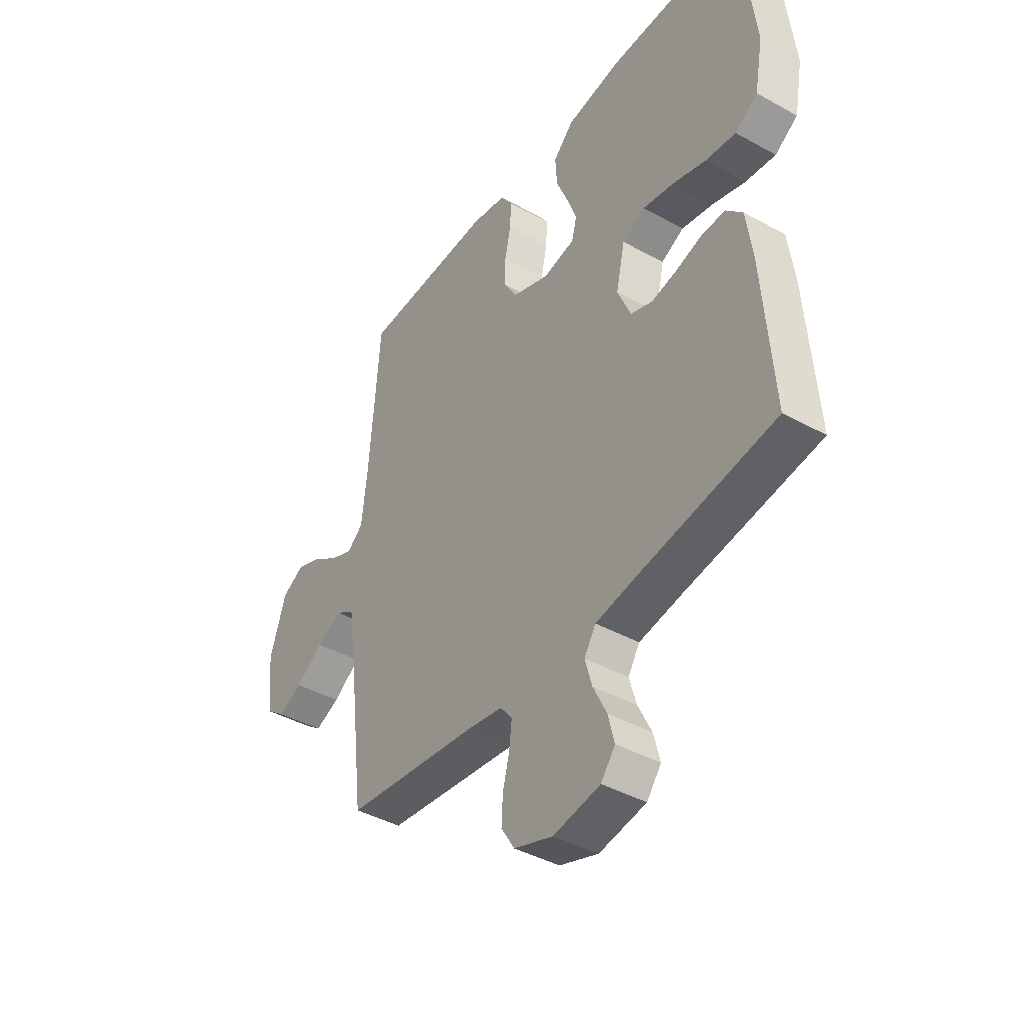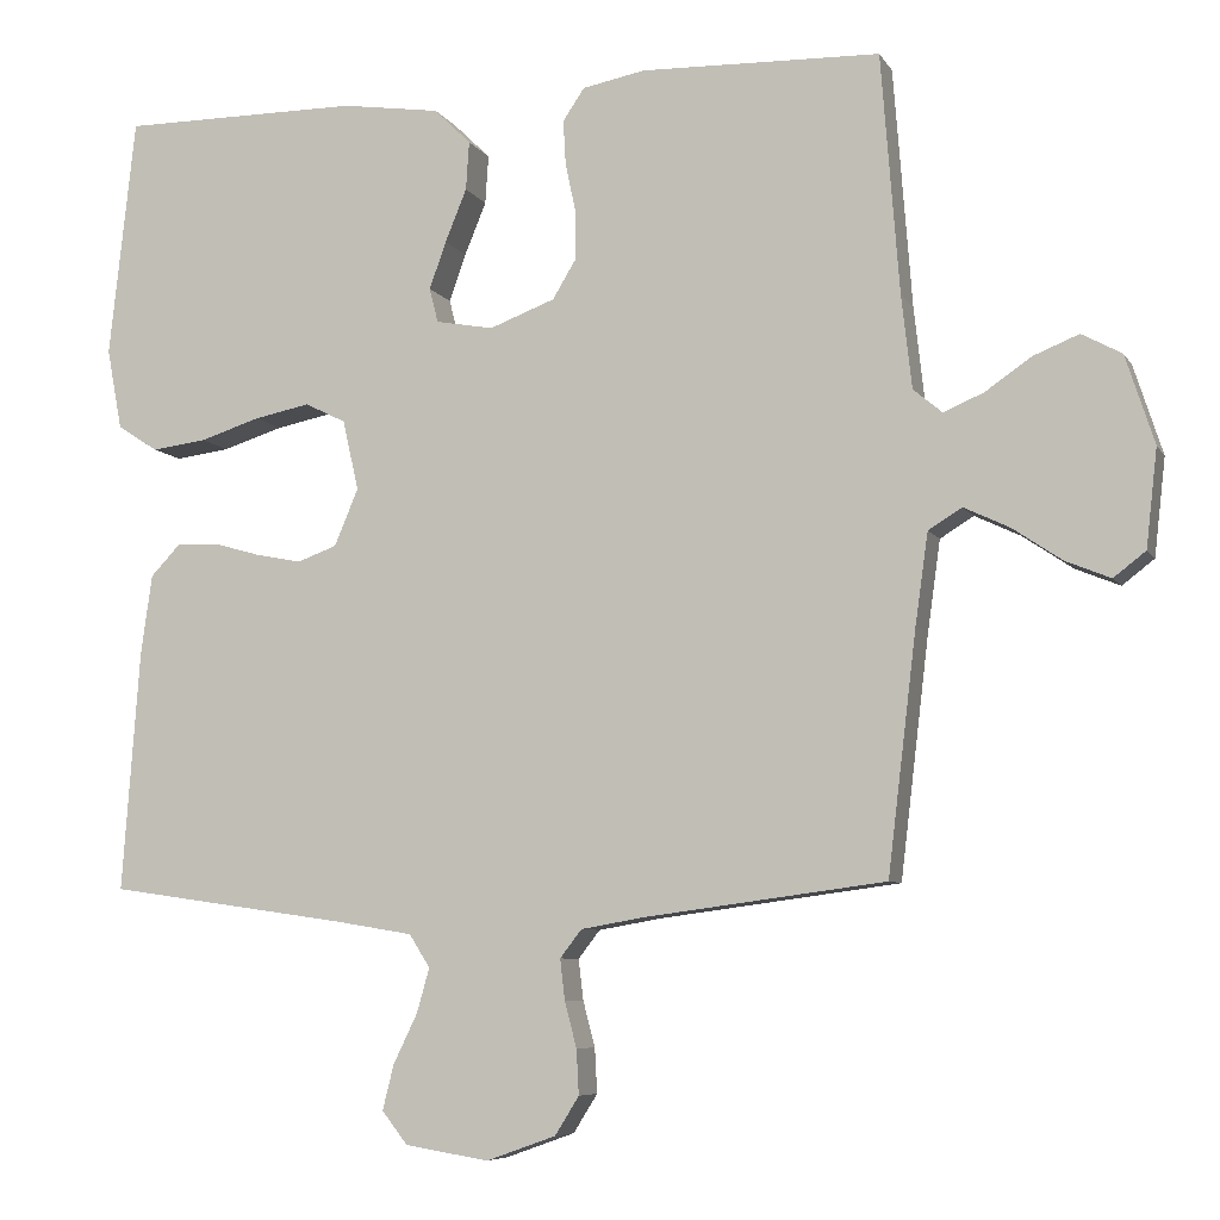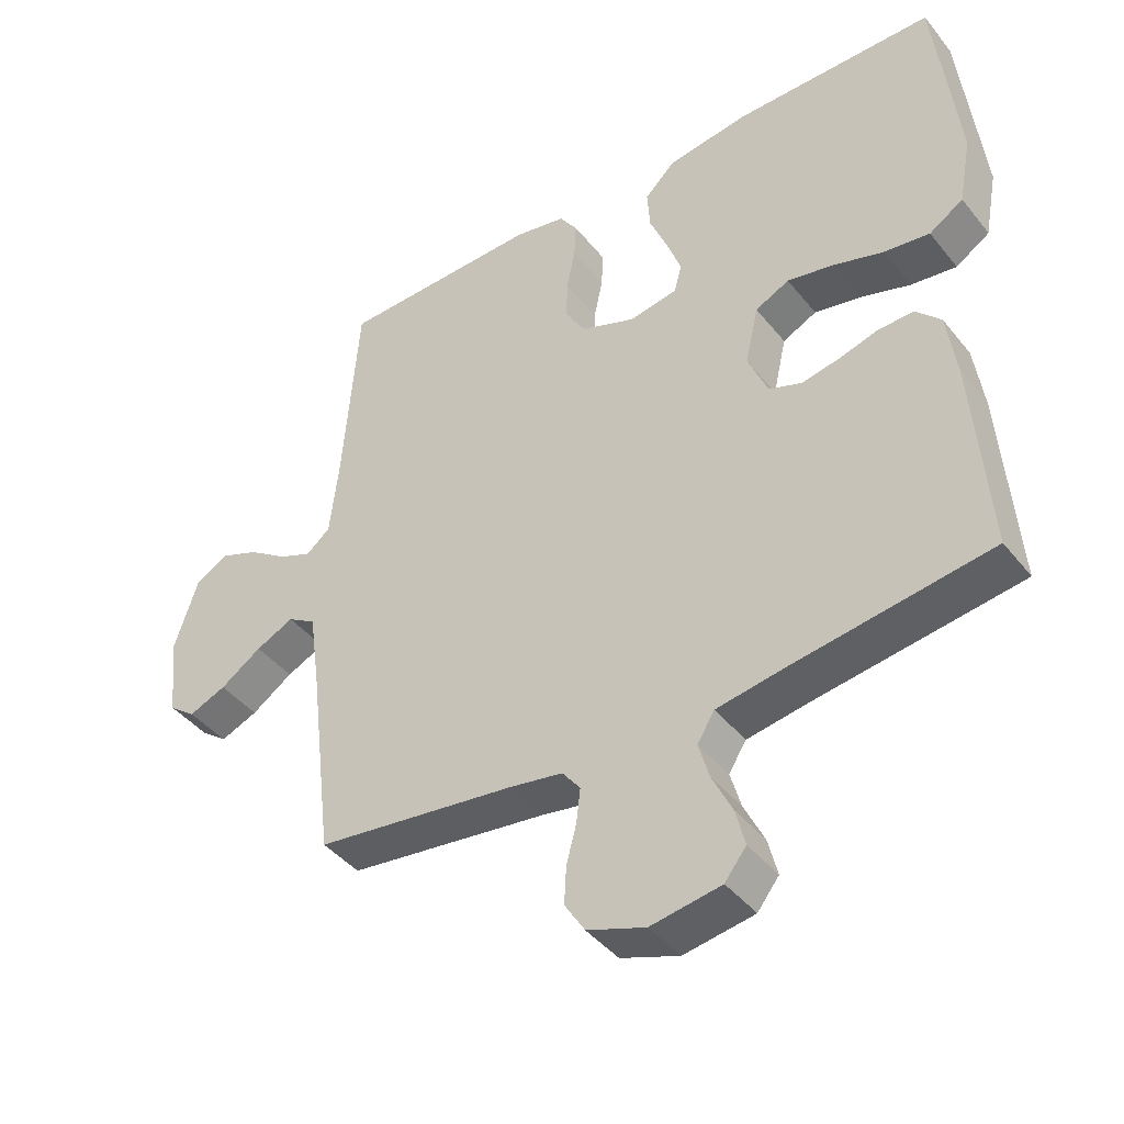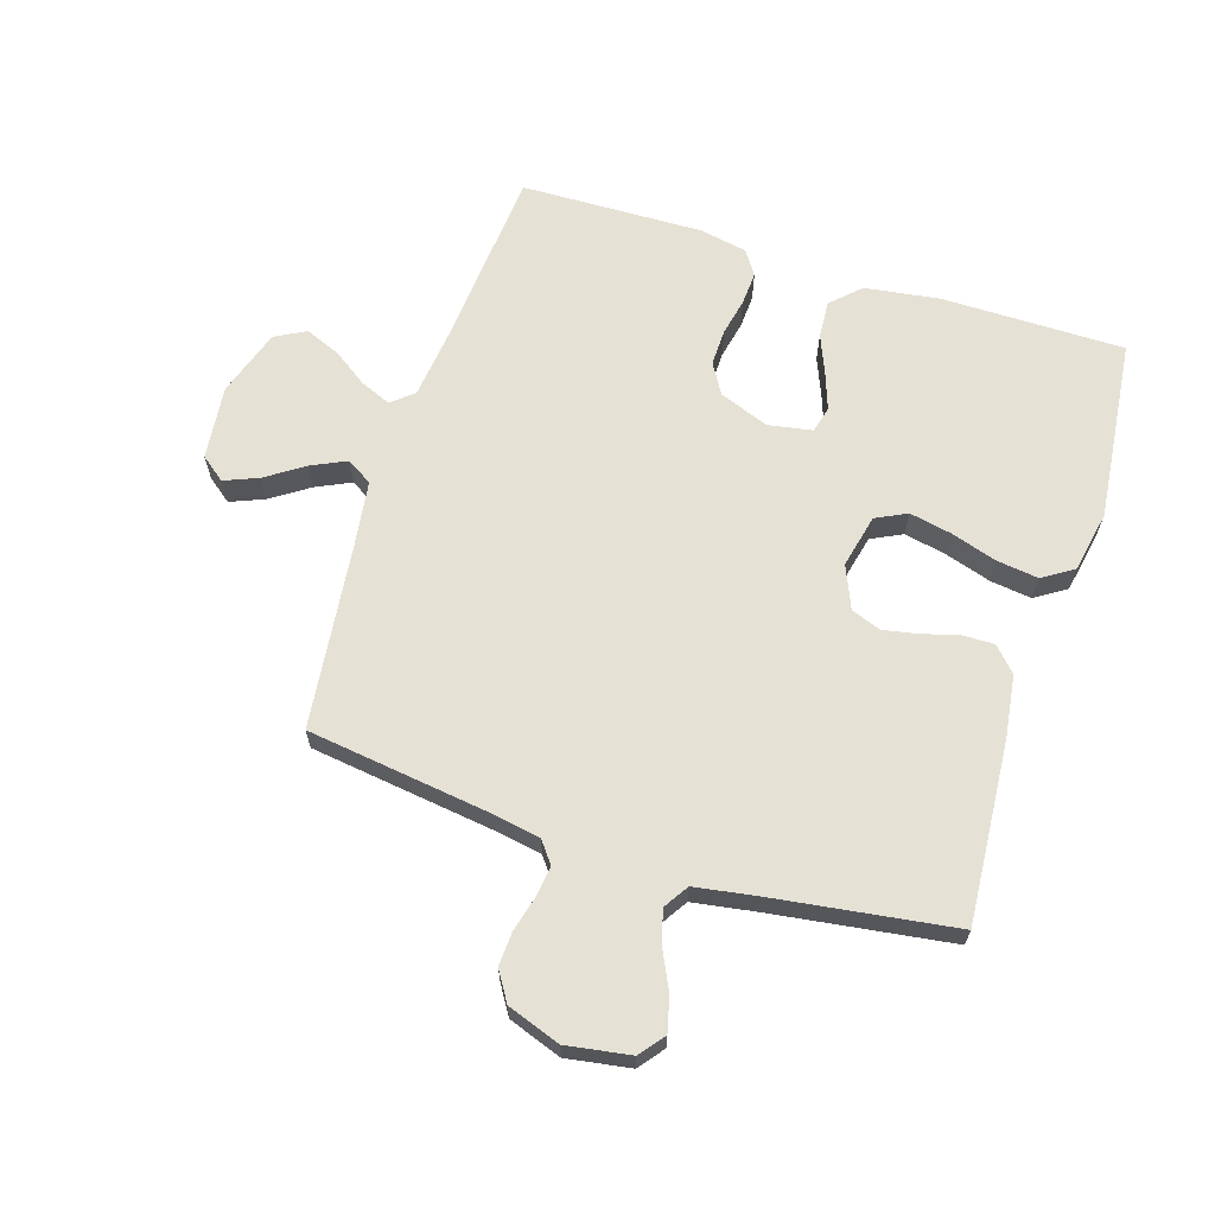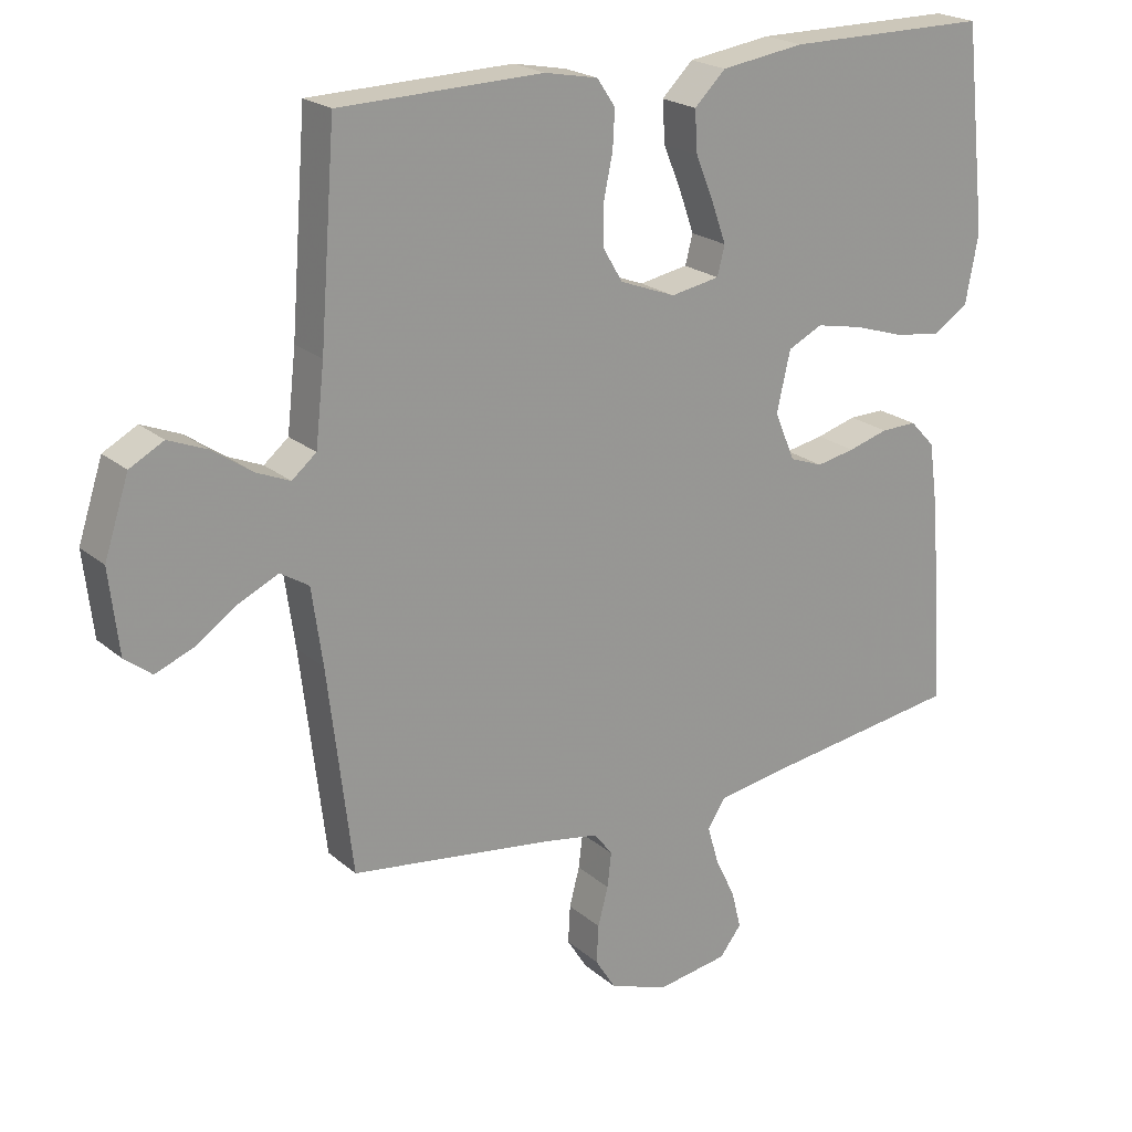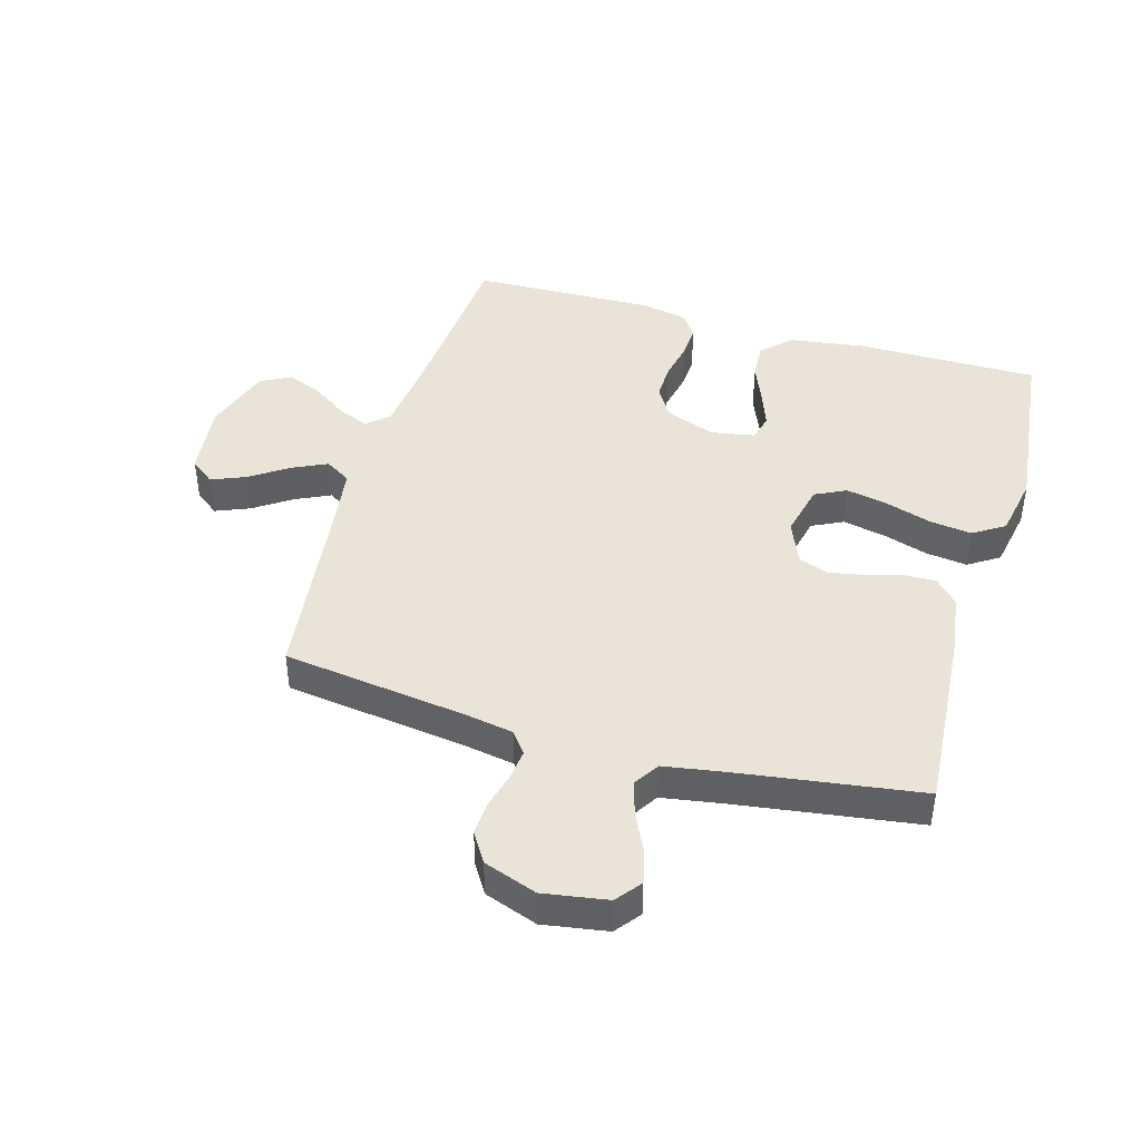
<metadata>
{"format":"obj","ext":"obj","renderer":"f3d","projection":"perspective","resolution":1024,"background":"white","views":[{"elev":-41.9,"azim":-123.6,"up":"+Z"},{"elev":-7.0,"azim":18.1,"up":"+Z"},{"elev":-42.5,"azim":-144.7,"up":"+Z"},{"elev":64.8,"azim":-162.3,"up":"+Y"},{"elev":21.3,"azim":145.5,"up":"+Z"},{"elev":43.5,"azim":-163.9,"up":"+Y"}]}
</metadata>
<code>
v 0.5 0.07 -0.5
v 0.2 0.07 -0.54
v 0.12 0.07 -0.554
v 0.093 0.07 -0.589
v 0.099 0.07 -0.64
v 0.114 0.07 -0.697
v 0.117 0.07 -0.753
v 0.087 0.07 -0.801
v 0 0.07 -0.832
v -0.105 0.07 -0.815
v -0.137 0.07 -0.774
v -0.123 0.07 -0.718
v -0.093 0.07 -0.656
v -0.077 0.07 -0.6
v -0.103 0.07 -0.559
v -0.2 0.07 -0.543
v -0.5 0.07 -0.5
v -0.478 0.07 -0.2
v -0.464 0.07 -0.099
v -0.427 0.07 -0.06
v -0.374 0.07 -0.061
v -0.315 0.07 -0.078
v -0.258 0.07 -0.089
v -0.209 0.07 -0.071
v -0.179 0.07 0
v -0.199 0.07 0.088
v -0.25 0.07 0.113
v -0.319 0.07 0.099
v -0.395 0.07 0.075
v -0.463 0.07 0.066
v -0.514 0.07 0.099
v -0.533 0.07 0.2
v -0.5 0.07 0.5
v -0.2 0.07 0.5
v -0.077 0.07 0.482
v -0.031 0.07 0.437
v -0.035 0.07 0.376
v -0.062 0.07 0.31
v -0.083 0.07 0.251
v -0.072 0.07 0.208
v 0 0.07 0.195
v 0.082 0.07 0.226
v 0.112 0.07 0.276
v 0.111 0.07 0.336
v 0.098 0.07 0.398
v 0.095 0.07 0.453
v 0.122 0.07 0.493
v 0.2 0.07 0.508
v 0.5 0.07 0.5
v 0.523 0.07 0.2
v 0.536 0.07 0.084
v 0.572 0.07 0.054
v 0.622 0.07 0.075
v 0.68 0.07 0.115
v 0.737 0.07 0.138
v 0.787 0.07 0.111
v 0.823 0.07 0
v 0.809 0.07 -0.122
v 0.769 0.07 -0.153
v 0.713 0.07 -0.13
v 0.651 0.07 -0.088
v 0.594 0.07 -0.061
v 0.552 0.07 -0.087
v 0.536 0.07 -0.2
v 0.5 0 -0.5
v 0.2 0 -0.54
v 0.12 0 -0.554
v 0.093 0 -0.589
v 0.099 0 -0.64
v 0.114 0 -0.697
v 0.117 0 -0.753
v 0.087 0 -0.801
v 0 0 -0.832
v -0.105 0 -0.815
v -0.137 0 -0.774
v -0.123 0 -0.718
v -0.093 0 -0.656
v -0.077 0 -0.6
v -0.103 0 -0.559
v -0.2 0 -0.543
v -0.5 0 -0.5
v -0.478 0 -0.2
v -0.464 0 -0.099
v -0.427 0 -0.06
v -0.374 0 -0.061
v -0.315 0 -0.078
v -0.258 0 -0.089
v -0.209 0 -0.071
v -0.179 0 0
v -0.199 0 0.088
v -0.25 0 0.113
v -0.319 0 0.099
v -0.395 0 0.075
v -0.463 0 0.066
v -0.514 0 0.099
v -0.533 0 0.2
v -0.5 0 0.5
v -0.2 0 0.5
v -0.077 0 0.482
v -0.031 0 0.437
v -0.035 0 0.376
v -0.062 0 0.31
v -0.083 0 0.251
v -0.072 0 0.208
v 0 0 0.195
v 0.082 0 0.226
v 0.112 0 0.276
v 0.111 0 0.336
v 0.098 0 0.398
v 0.095 0 0.453
v 0.122 0 0.493
v 0.2 0 0.508
v 0.5 0 0.5
v 0.523 0 0.2
v 0.536 0 0.084
v 0.572 0 0.054
v 0.622 0 0.075
v 0.68 0 0.115
v 0.737 0 0.138
v 0.787 0 0.111
v 0.823 0 0
v 0.809 0 -0.122
v 0.769 0 -0.153
v 0.713 0 -0.13
v 0.651 0 -0.088
v 0.594 0 -0.061
v 0.552 0 -0.087
v 0.536 0 -0.2
f 59 60 61
f 58 59 61
f 57 58 61
f 56 57 61
f 55 56 61
f 54 55 61
f 53 54 61
f 52 53 61 62
f 51 52 62 63
f 48 49 50
f 47 48 50
f 46 47 50
f 45 46 50
f 44 45 50
f 51 63 64
f 50 51 64
f 44 50 64
f 43 44 64
f 36 37 38
f 35 36 38
f 34 35 38
f 33 34 38
f 32 33 38
f 31 32 38
f 30 31 38
f 29 30 38
f 28 29 38
f 27 28 38 39
f 26 27 39 40
f 20 21 22
f 19 20 22
f 18 19 22
f 17 18 22
f 16 17 22
f 15 16 22 23
f 14 15 23 24
f 11 12 13
f 10 11 13
f 9 10 13
f 8 9 13
f 7 8 13
f 6 7 13
f 5 6 13
f 4 5 13 14
f 14 24 25
f 4 14 25
f 3 4 25
f 64 1 2
f 43 64 2
f 42 43 2
f 26 40 41
f 26 41 42
f 25 26 42
f 3 25 42
f 2 3 42
f 125 124 123
f 125 123 122
f 125 122 121
f 125 121 120
f 125 120 119
f 125 119 118
f 125 118 117
f 126 125 117 116
f 127 126 116 115
f 114 113 112
f 114 112 111
f 114 111 110
f 114 110 109
f 114 109 108
f 128 127 115
f 128 115 114
f 128 114 108
f 128 108 107
f 102 101 100
f 102 100 99
f 102 99 98
f 102 98 97
f 102 97 96
f 102 96 95
f 102 95 94
f 102 94 93
f 102 93 92
f 103 102 92 91
f 104 103 91 90
f 86 85 84
f 86 84 83
f 86 83 82
f 86 82 81
f 86 81 80
f 87 86 80 79
f 88 87 79 78
f 77 76 75
f 77 75 74
f 77 74 73
f 77 73 72
f 77 72 71
f 77 71 70
f 77 70 69
f 78 77 69 68
f 89 88 78
f 89 78 68
f 89 68 67
f 66 65 128
f 66 128 107
f 66 107 106
f 105 104 90
f 106 105 90
f 106 90 89
f 106 89 67
f 106 67 66
f 1 65 66 2
f 2 66 67 3
f 3 67 68 4
f 4 68 69 5
f 5 69 70 6
f 6 70 71 7
f 7 71 72 8
f 8 72 73 9
f 9 73 74 10
f 10 74 75 11
f 11 75 76 12
f 12 76 77 13
f 13 77 78 14
f 14 78 79 15
f 15 79 80 16
f 16 80 81 17
f 17 81 82 18
f 18 82 83 19
f 19 83 84 20
f 20 84 85 21
f 21 85 86 22
f 22 86 87 23
f 23 87 88 24
f 24 88 89 25
f 25 89 90 26
f 26 90 91 27
f 27 91 92 28
f 28 92 93 29
f 29 93 94 30
f 30 94 95 31
f 31 95 96 32
f 32 96 97 33
f 33 97 98 34
f 34 98 99 35
f 35 99 100 36
f 36 100 101 37
f 37 101 102 38
f 38 102 103 39
f 39 103 104 40
f 40 104 105 41
f 41 105 106 42
f 42 106 107 43
f 43 107 108 44
f 44 108 109 45
f 45 109 110 46
f 46 110 111 47
f 47 111 112 48
f 48 112 113 49
f 49 113 114 50
f 50 114 115 51
f 51 115 116 52
f 52 116 117 53
f 53 117 118 54
f 54 118 119 55
f 55 119 120 56
f 56 120 121 57
f 57 121 122 58
f 58 122 123 59
f 59 123 124 60
f 60 124 125 61
f 61 125 126 62
f 62 126 127 63
f 63 127 128 64
f 64 128 65 1

</code>
